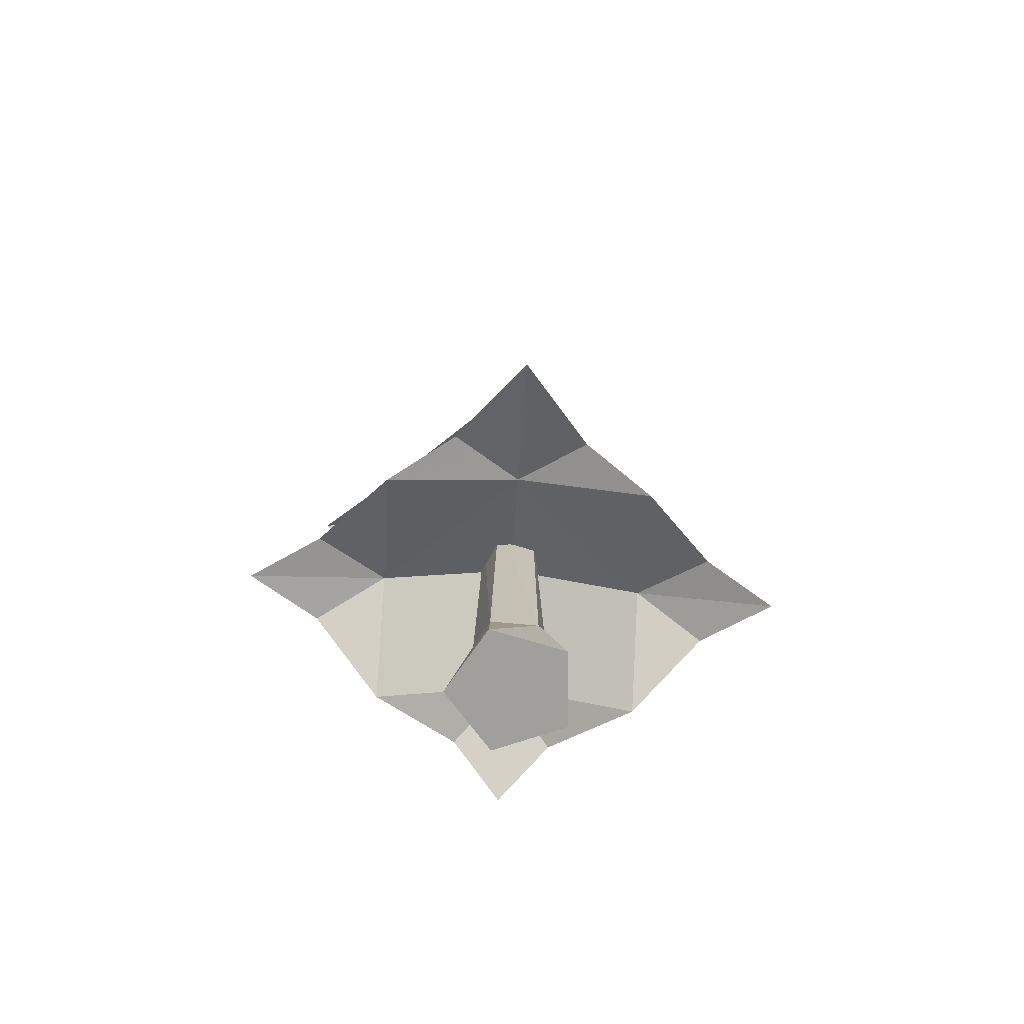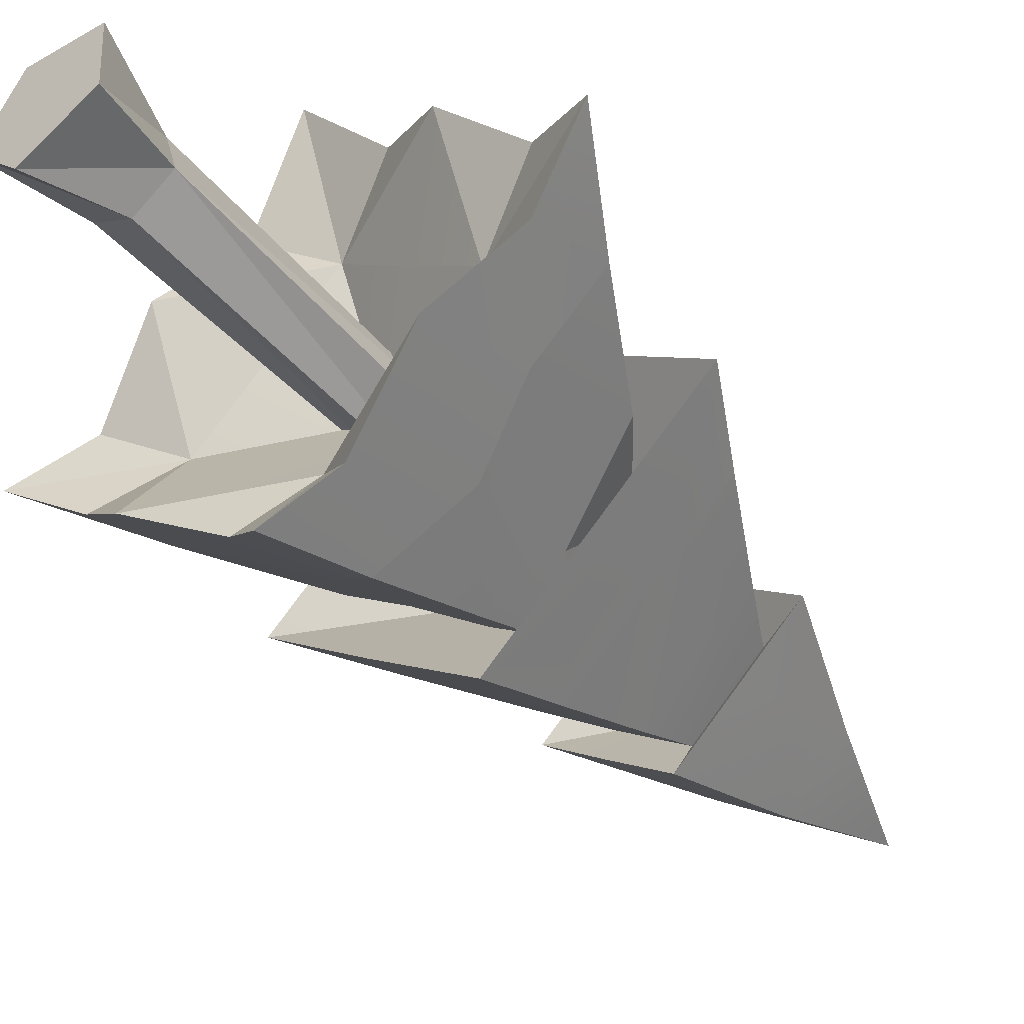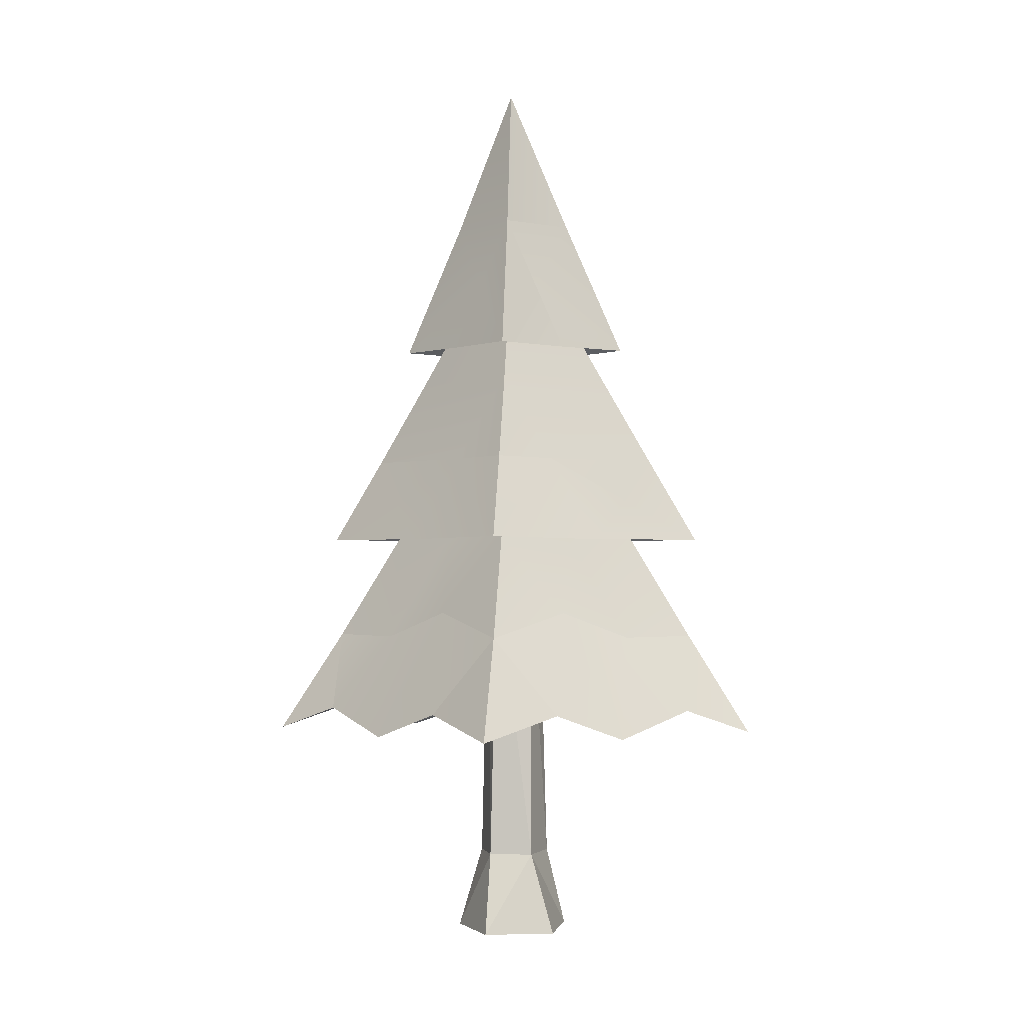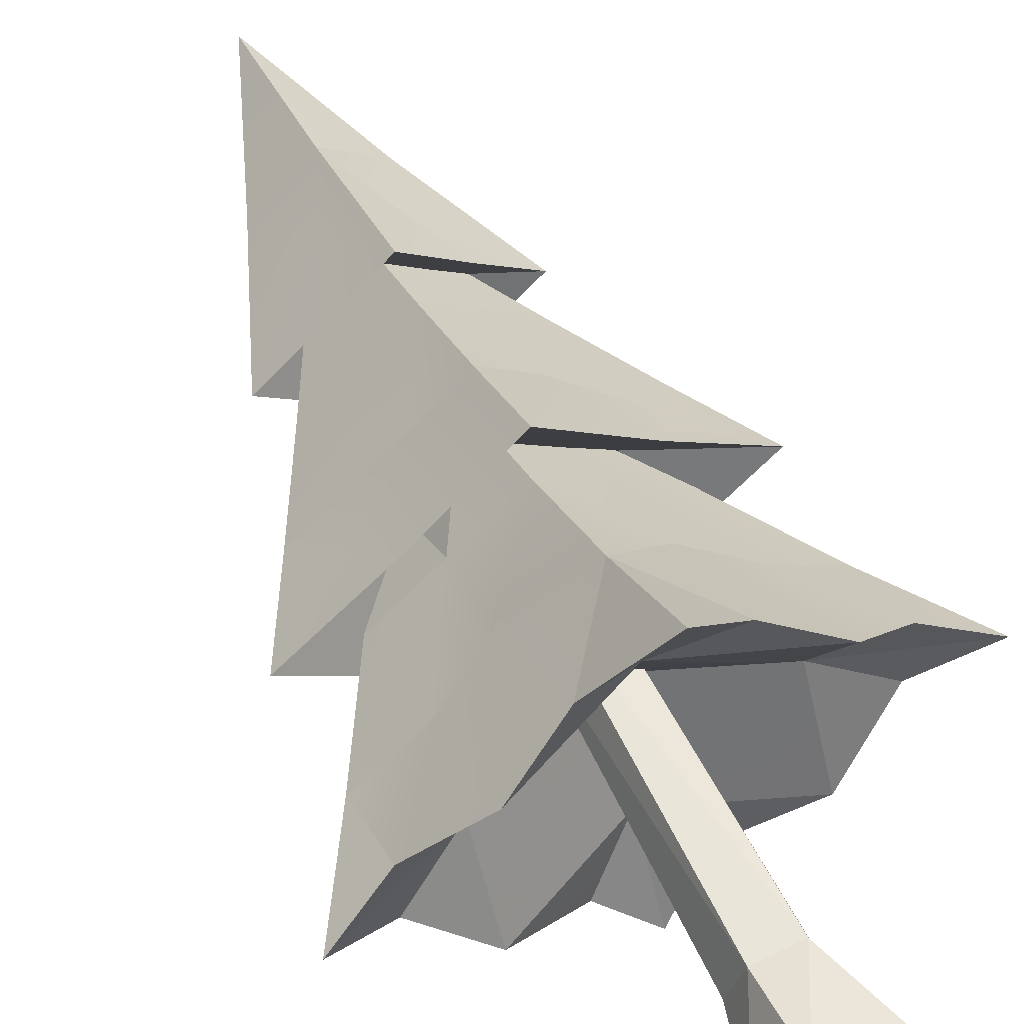
<metadata>
{"format":"obj","ext":"obj","renderer":"f3d","projection":"perspective","resolution":1024,"background":"white","views":[{"elev":-71.2,"azim":-3.6,"up":"+Y"},{"elev":-48.3,"azim":39.5,"up":"+Z"},{"elev":-1.0,"azim":7.0,"up":"+Y"},{"elev":60.8,"azim":-26.9,"up":"+Z"}]}
</metadata>
<code>
g tree-spruce-snow
v 0.7835 2.598 -0.05448
v 0.3917 3.094 0.02131
v 0.2936 2.758 -0.3945
v 1.569 1.321 0.06491
v 0.7838 1.643 -0.02292
v 1.176 1.472 0.2739
v -1.569 1.321 0.06492
v -0.7838 1.643 -0.02292
v -1.176 1.46 -0.2433
v 2.558e-07 1.36 1.463
v 1.059e-07 1.97 1.01
v 0.3922 1.487 0.9626
v 0.7839 1.288 -0.6651
v 0.7838 1.643 -0.02292
v 1.176 1.46 -0.2433
v -0.3922 1.487 0.9626
v 1.059e-07 1.97 1.01
v 2.558e-07 1.36 1.463
v -0.7843 1.32 0.7169
v -0.7838 1.643 -0.02292
v -1.176 1.472 0.2739
v 0.2939 1.445 -1.013
v -3.315e-07 1.631 -0.7028
v 0.7839 1.288 -0.6651
v -1.176 1.46 -0.2433
v -0.7838 1.643 -0.02292
v -0.7839 1.288 -0.6651
v -1.569 1.321 0.06492
v -1.176 1.949 -0.02036
v -1.176 1.472 0.2739
v -1.176 1.472 0.2739
v -0.7838 1.948 0.3057
v -0.7843 1.32 0.7169
v -0.3919 2.114 0.5508
v -0.3922 1.487 0.9626
v 1.059e-07 1.97 1.01
v -0.2939 1.445 -1.013
v -3.315e-07 1.631 -0.7028
v -5.136e-07 1.288 -1.318
v 1.176 1.46 -0.2433
v 0.7838 1.643 -0.02292
v 1.569 1.321 0.06491
v 1.176 1.472 0.2739
v 0.7838 1.643 -0.02292
v 0.7843 1.32 0.7169
v 0.3922 1.487 0.9626
v 5.061e-08 1.656 0.6623
v 2.558e-07 1.36 1.463
v -1.176 1.472 0.2739
v -0.7838 1.643 -0.02292
v -1.569 1.321 0.06492
v -0.3922 1.487 0.9626
v 5.061e-08 1.656 0.6623
v -0.7843 1.32 0.7169
v 0.3917 3.094 0.02131
v -3.521e-07 3.257 -0.3944
v 0.2936 2.758 -0.3945
v -0.3916 3.01 -0.02101
v -0.3918 2.6 0.2771
v -0.7835 2.598 -0.05447
v -0.3916 3.01 -0.02101
v -0.3915 2.593 -0.3934
v -3.521e-07 3.257 -0.3944
v -5.136e-07 1.288 -1.318
v -3.315e-07 1.631 -0.7028
v 0.2939 1.445 -1.013
v -1.643e-07 3.264 0.275
v -0.3918 2.6 0.2771
v -0.3916 3.01 -0.02101
v -0.7835 2.598 -0.05447
v -0.3915 2.593 -0.3934
v -0.3916 3.01 -0.02101
v 0.7843 1.32 0.7169
v 5.061e-08 1.656 0.6623
v 0.3922 1.487 0.9626
v 0.217 0.5046 -0.08843
v -0.08765 2.982e-08 -0.366
v 0.3233 1.722e-08 -0.1971
v 3.047e-07 5.551 0.1232
v -0.3598 4.689 0.004317
v 2.307e-07 4.683 -0.3107
v -0.1798 4.265 -0.34
v 2.307e-07 4.683 -0.3107
v 1.658e-07 3.851 -0.6605
v -0.7193 3.86 -0.04062
v -0.3596 3.853 -0.3561
v -0.1296 0.5046 0.1888
v -0.3664 5.165e-09 -0.03171
v -0.2204 0.5046 -0.06084
v -0.7839 1.288 -0.6651
v -3.315e-07 1.631 -0.7028
v -0.2939 1.445 -1.013
v 0.1424 0.5046 0.1803
v 0.3233 1.722e-08 -0.1971
v 0.2911 -2.473e-08 0.2433
v 0.006671 0.5046 -0.2295
v -0.3664 5.165e-09 -0.03171
v -0.08765 2.982e-08 -0.366
v 2.558e-07 1.36 1.463
v 5.061e-08 1.656 0.6623
v -0.3922 1.487 0.9626
v -0.1742 2.363 -0.03807
v -0.1296 0.5046 0.1888
v -0.2204 0.5046 -0.06084
v 3.047e-07 5.551 0.1232
v 0.3598 4.689 0.004317
v 3.392e-07 4.696 0.3206
v 0.1799 4.276 0.2856
v 3.392e-07 4.696 0.3206
v 0.7193 3.86 -0.04062
v 0.3597 3.862 0.2655
v 3.872e-07 3.87 0.5845
v 0.1799 4.276 0.2856
v 0.1424 0.5046 0.1803
v -0.1416 -2.674e-08 0.3471
v -0.1296 0.5046 0.1888
v -3.521e-07 3.257 -0.3944
v 0.3917 3.094 0.02131
v -2.916e-07 3.929 -0.04843
v 0.128 2.363 0.1279
v 0.217 0.5046 -0.08843
v 0.1424 0.5046 0.1803
v -0.1742 2.363 -0.03807
v 0.006671 0.5046 -0.2295
v -0.02542 2.363 -0.1785
v -0.0891 2.363 0.1556
v 0.1424 0.5046 0.1803
v -0.1296 0.5046 0.1888
v -0.02542 2.363 -0.1785
v 0.217 0.5046 -0.08843
v 0.1646 2.363 -0.07674
v 0.006671 0.5046 -0.2295
v -0.08765 2.982e-08 -0.366
v 0.217 0.5046 -0.08843
v -0.1416 -2.674e-08 0.3471
v -0.3664 5.165e-09 -0.03171
v -0.1296 0.5046 0.1888
v 0.217 0.5046 -0.08843
v 0.3233 1.722e-08 -0.1971
v 0.1424 0.5046 0.1803
v -0.2204 0.5046 -0.06084
v -0.3664 5.165e-09 -0.03171
v 0.006671 0.5046 -0.2295
v -0.0891 2.363 0.1556
v -0.1296 0.5046 0.1888
v -0.1742 2.363 -0.03807
v 0.2911 -2.473e-08 0.2433
v -0.1416 -2.674e-08 0.3471
v 0.1424 0.5046 0.1803
v 0.1646 2.363 -0.07674
v 0.217 0.5046 -0.08843
v 0.128 2.363 0.1279
v -0.2204 0.5046 -0.06084
v 0.006671 0.5046 -0.2295
v -0.1742 2.363 -0.03807
v 0.128 2.363 0.1279
v 0.1424 0.5046 0.1803
v -0.0891 2.363 0.1556
v 0.006671 0.5046 -0.2295
v 0.217 0.5046 -0.08843
v -0.02542 2.363 -0.1785
v 0.7193 3.86 -0.04062
v 2.879e-07 4.185 -0.03633
v 0.3597 3.862 0.2655
v 3.872e-07 3.87 0.5845
v -0.6088 3.642 -0.05076
v -0.3045 3.117 0.4671
v -0.9132 3.113 -0.05122
v 3.664e-07 3.65 0.4762
v 4.125e-07 3.125 0.74
v 3.233e-07 4.183 0.2298
v -0.3045 4.178 -0.03466
v 2.838e-07 4.724 0.004143
v 2.838e-07 4.724 0.004143
v 2.309e-07 4.174 -0.2986
v 0.3045 4.178 -0.03466
v 0.6088 3.642 -0.05076
v 1.83e-07 3.636 -0.5727
v 0.6086 3.107 -0.3178
v 1.361e-07 3.105 -0.8303
v 0.9132 3.113 -0.05122
v -0.1958 3.468 -0.03929
v -1.643e-07 3.264 0.275
v -0.3916 3.01 -0.02101
v -2.916e-07 3.929 -0.04843
v 0.3045 3.117 0.4671
v 0.9132 3.113 -0.05122
v 0.7611 2.85 0.2074
v 1.218 2.589 -0.03704
v 0.609 2.591 0.4744
v 0.3045 3.117 0.4671
v 4.624e-07 2.61 1.025
v 4.125e-07 3.125 0.74
v -0.3597 3.862 0.2655
v 2.879e-07 4.185 -0.03633
v -0.7193 3.86 -0.04062
v 3.872e-07 3.87 0.5845
v 1.83e-07 3.636 -0.5727
v -0.6086 3.107 -0.3178
v 1.361e-07 3.105 -0.8303
v -0.6088 3.642 -0.05076
v -0.9132 3.113 -0.05122
v 2.309e-07 4.174 -0.2986
v -0.3045 4.178 -0.03466
v 2.838e-07 4.724 0.004143
v -5.136e-07 1.288 -1.318
v -4.647e-07 1.932 -1.038
v -0.2939 1.445 -1.013
v -0.3916 2.097 -0.634
v -0.7839 1.288 -0.6651
v -0.7836 1.937 -0.3741
v -1.176 1.46 -0.2433
v -1.176 1.949 -0.02036
v -1.569 1.321 0.06492
v 2.838e-07 4.724 0.004143
v 0.3045 4.178 -0.03466
v 3.233e-07 4.183 0.2298
v 3.664e-07 3.65 0.4762
v 0.6088 3.642 -0.05076
v 0.3045 3.117 0.4671
v 0.9132 3.113 -0.05122
v 4.125e-07 3.125 0.74
v 2.307e-07 2.887 -0.5766
v 0.6085 2.577 -0.573
v 9.566e-08 2.576 -1.083
v 0.3042 2.888 -0.3212
v 3.669e-07 3.2 -0.06393
v 0.6087 2.891 -0.05986
v 1.218 2.589 -0.03704
v -1.218 2.589 -0.03704
v -0.609 2.591 0.4744
v -0.6087 2.891 -0.05986
v -0.3044 2.893 0.198
v 3.669e-07 3.2 -0.06393
v 4.108e-07 2.898 0.4641
v 4.624e-07 2.61 1.025
v 0.6087 2.891 -0.05986
v 0.609 2.591 0.4744
v 1.218 2.589 -0.03704
v 0.3044 2.893 0.198
v 3.669e-07 3.2 -0.06393
v 4.108e-07 2.898 0.4641
v 4.624e-07 2.61 1.025
v -0.6087 2.891 -0.05986
v -0.6085 2.577 -0.573
v -1.218 2.589 -0.03704
v -0.3042 2.888 -0.3212
v 3.669e-07 3.2 -0.06393
v 2.307e-07 2.887 -0.5766
v 9.566e-08 2.576 -1.083
v -0.3919 1.646 0.3109
v -0.7838 1.643 -0.02292
v -0.7843 1.32 0.7169
v 5.061e-08 1.656 0.6623
v -0.3919 1.646 0.3109
v 5.061e-08 1.656 0.6623
v -1.434e-07 1.989 -0.05292
v -0.7838 1.643 -0.02292
v 0.3919 1.646 0.3109
v 0.7838 1.643 -0.02292
v -1.434e-07 1.989 -0.05292
v 5.061e-08 1.656 0.6623
v 0.3919 1.646 0.3109
v 5.061e-08 1.656 0.6623
v 0.7843 1.32 0.7169
v 0.7838 1.643 -0.02292
v 0.9132 3.113 -0.05122
v 0.6086 3.107 -0.3178
v 1.218 2.589 -0.03704
v 0.6085 2.577 -0.573
v 0.3042 2.841 -0.703
v 1.361e-07 3.105 -0.8303
v 9.566e-08 2.576 -1.083
v 4.624e-07 2.61 1.025
v -0.3045 3.117 0.4671
v 4.125e-07 3.125 0.74
v -0.609 2.591 0.4744
v -0.7611 2.85 0.2074
v -0.9132 3.113 -0.05122
v -1.218 2.589 -0.03704
v -0.1958 3.468 -0.03929
v -3.521e-07 3.257 -0.3944
v -2.916e-07 3.929 -0.04843
v -0.3916 3.01 -0.02101
v -0.3596 3.853 -0.3561
v 2.879e-07 4.185 -0.03633
v 1.658e-07 3.851 -0.6605
v -0.7193 3.86 -0.04062
v 0.3596 3.853 -0.3561
v 2.879e-07 4.185 -0.03633
v 0.7193 3.86 -0.04062
v 1.658e-07 3.851 -0.6605
v 1.059e-07 1.97 1.01
v 0.3919 2.114 0.5508
v 0.3922 1.487 0.9626
v 0.7843 1.32 0.7169
v 0.7838 1.948 0.3057
v 1.176 1.472 0.2739
v 1.176 1.949 -0.02036
v 1.569 1.321 0.06491
v -0.3918 2.6 0.2771
v -1.643e-07 3.264 0.275
v -3.265e-08 2.608 0.6229
v -0.3919 2.114 0.5508
v 1.059e-07 1.97 1.01
v -0.7838 1.948 0.3057
v -0.7835 2.598 -0.05447
v -1.176 1.949 -0.02036
v 0.2936 2.758 -0.3945
v -3.521e-07 3.257 -0.3944
v -4.094e-07 2.592 -0.7221
v 0.3916 2.097 -0.634
v -4.647e-07 1.932 -1.038
v 0.7836 1.937 -0.3741
v 0.7835 2.598 -0.05448
v 1.176 1.949 -0.02036
v 1.569 1.321 0.06491
v 1.176 1.949 -0.02036
v 1.176 1.46 -0.2433
v 0.7836 1.937 -0.3741
v 0.7839 1.288 -0.6651
v 0.3916 2.097 -0.634
v 0.2939 1.445 -1.013
v -4.647e-07 1.932 -1.038
v -5.136e-07 1.288 -1.318
v -1.176 1.949 -0.02036
v -0.7836 1.937 -0.3741
v -0.7835 2.598 -0.05447
v -0.3915 2.593 -0.3934
v -0.3916 2.097 -0.634
v -4.094e-07 2.592 -0.7221
v -4.647e-07 1.932 -1.038
v -3.521e-07 3.257 -0.3944
v 0.3919 2.114 0.5508
v 1.059e-07 1.97 1.01
v -3.265e-08 2.608 0.6229
v 0.3918 2.6 0.2771
v -1.643e-07 3.264 0.275
v 0.7838 1.948 0.3057
v 0.3917 3.094 0.02131
v -2.916e-07 3.929 -0.04843
v 0.7835 2.598 -0.05448
v 1.176 1.949 -0.02036
v -1.218 2.589 -0.03704
v -0.6086 3.107 -0.3178
v -0.9132 3.113 -0.05122
v -0.6085 2.577 -0.573
v -0.3042 2.841 -0.703
v 1.361e-07 3.105 -0.8303
v 9.566e-08 2.576 -1.083
v 3.392e-07 4.696 0.3206
v -0.3598 4.689 0.004317
v 3.047e-07 5.551 0.1232
v -0.1799 4.276 0.2856
v -0.7193 3.86 -0.04062
v 3.872e-07 3.87 0.5845
v -0.3597 3.862 0.2655
v 3.047e-07 5.551 0.1232
v 2.307e-07 4.683 -0.3107
v 0.3598 4.689 0.004317
v 0.3597 4.268 -0.1839
v 0.7193 3.86 -0.04062
v 1.658e-07 3.851 -0.6605
v 0.3596 3.853 -0.3561
v 0.3233 1.722e-08 -0.1971
v -0.08765 2.982e-08 -0.366
v -0.3664 5.165e-09 -0.03171
v 0.2911 -2.473e-08 0.2433
v -0.1416 -2.674e-08 0.3471
v -0.7839 1.288 -0.6651
v -0.7838 1.643 -0.02292
v -0.3918 1.634 -0.3701
v -3.315e-07 1.631 -0.7028
v -1.434e-07 1.989 -0.05292
v -1.434e-07 1.989 -0.05292
v 0.7838 1.643 -0.02292
v 0.3918 1.634 -0.3701
v -3.315e-07 1.631 -0.7028
v 0.7839 1.288 -0.6651
f 2 1 3
f 5 4 6
f 8 7 9
f 11 10 12
f 14 13 15
f 17 16 18
f 20 19 21
f 23 22 24
f 26 25 27
f 29 28 30
f 29 31 32
f 32 31 33
f 32 33 34
f 34 33 35
f 34 35 36
f 38 37 39
f 41 40 42
f 44 43 45
f 47 46 48
f 50 49 51
f 53 52 54
f 56 55 57
f 59 58 60
f 62 61 63
f 65 64 66
f 68 67 69
f 71 70 72
f 74 73 75
f 77 76 78
f 80 79 81
f 83 82 80
f 83 84 82
f 85 80 82
f 82 84 86
f 82 86 85
f 88 87 89
f 91 90 92
f 94 93 95
f 97 96 98
f 100 99 101
f 103 102 104
f 106 105 107
f 109 108 106
f 110 106 108
f 108 111 110
f 109 112 113
f 113 112 111
f 115 114 116
f 118 117 119
f 121 120 122
f 124 123 125
f 127 126 128
f 130 129 131
f 133 132 134
f 136 135 137
f 139 138 140
f 142 141 143
f 145 144 146
f 148 147 149
f 151 150 152
f 154 153 155
f 157 156 158
f 160 159 161
f 163 162 164
f 163 164 165
f 167 166 168
f 169 166 167
f 167 170 169
f 166 169 171
f 171 172 166
f 171 173 172
f 175 174 176
f 175 176 177
f 177 178 175
f 177 179 178
f 179 180 178
f 179 177 181
f 183 182 184
f 183 185 182
f 187 186 188
f 187 188 189
f 190 189 188
f 190 188 191
f 191 192 190
f 191 193 192
f 195 194 196
f 195 197 194
f 199 198 200
f 201 198 199
f 199 202 201
f 201 203 198
f 203 201 204
f 203 204 205
f 207 206 208
f 207 208 209
f 209 208 210
f 211 209 210
f 211 210 212
f 213 211 212
f 213 212 214
f 216 215 217
f 216 217 218
f 218 219 216
f 218 220 219
f 220 221 219
f 220 218 222
f 224 223 225
f 223 224 226
f 223 226 227
f 228 227 226
f 228 226 224
f 224 229 228
f 231 230 232
f 232 233 231
f 232 234 233
f 235 233 234
f 235 231 233
f 231 235 236
f 238 237 239
f 237 238 240
f 237 240 241
f 242 241 240
f 242 240 238
f 238 243 242
f 245 244 246
f 244 245 247
f 244 247 248
f 249 248 247
f 249 247 245
f 245 250 249
f 252 251 253
f 254 253 251
f 256 255 257
f 258 257 255
f 260 259 261
f 262 261 259
f 264 263 265
f 266 265 263
f 268 267 269
f 268 269 270
f 270 271 268
f 272 268 271
f 270 273 271
f 272 271 273
f 275 274 276
f 275 277 274
f 277 275 278
f 279 278 275
f 277 278 280
f 279 280 278
f 282 281 283
f 282 284 281
f 286 285 287
f 286 288 285
f 290 289 291
f 290 292 289
f 294 293 295
f 294 295 296
f 297 294 296
f 297 296 298
f 299 297 298
f 299 298 300
f 302 301 303
f 301 304 303
f 305 303 304
f 301 306 304
f 306 301 307
f 306 307 308
f 310 309 311
f 309 312 311
f 312 313 311
f 309 314 312
f 314 309 315
f 314 315 316
f 318 317 319
f 318 319 320
f 320 319 321
f 320 321 322
f 322 321 323
f 324 322 323
f 324 323 325
f 327 326 328
f 327 328 329
f 329 330 327
f 329 331 330
f 330 331 332
f 333 331 329
f 335 334 336
f 337 336 334
f 338 336 337
f 337 334 339
f 337 340 338
f 338 340 341
f 337 342 340
f 339 342 337
f 339 343 342
f 345 344 346
f 345 347 344
f 347 345 348
f 349 348 345
f 347 348 350
f 349 350 348
f 352 351 353
f 351 352 354
f 355 354 352
f 351 354 356
f 354 355 357
f 354 357 356
f 359 358 360
f 360 361 359
f 360 362 361
f 363 359 361
f 361 362 364
f 361 364 363
f 366 365 367
f 368 367 365
f 369 367 368
f 371 370 372
f 373 372 370
f 371 372 374
f 373 374 372
f 376 375 377
f 378 377 375
f 376 377 379
f 378 379 377

</code>
